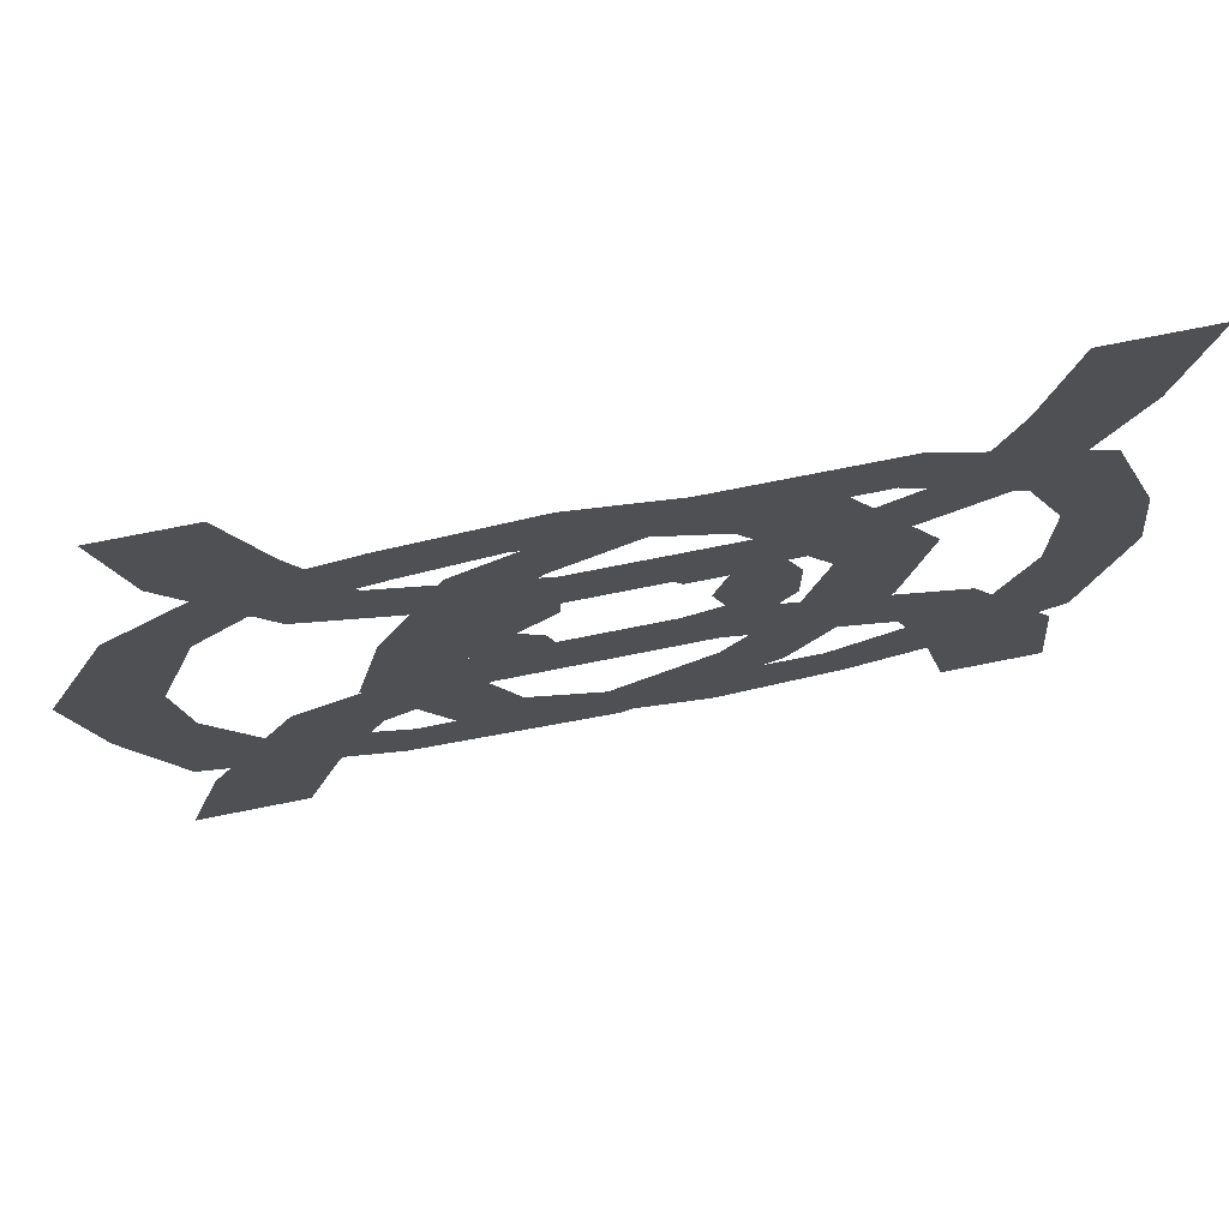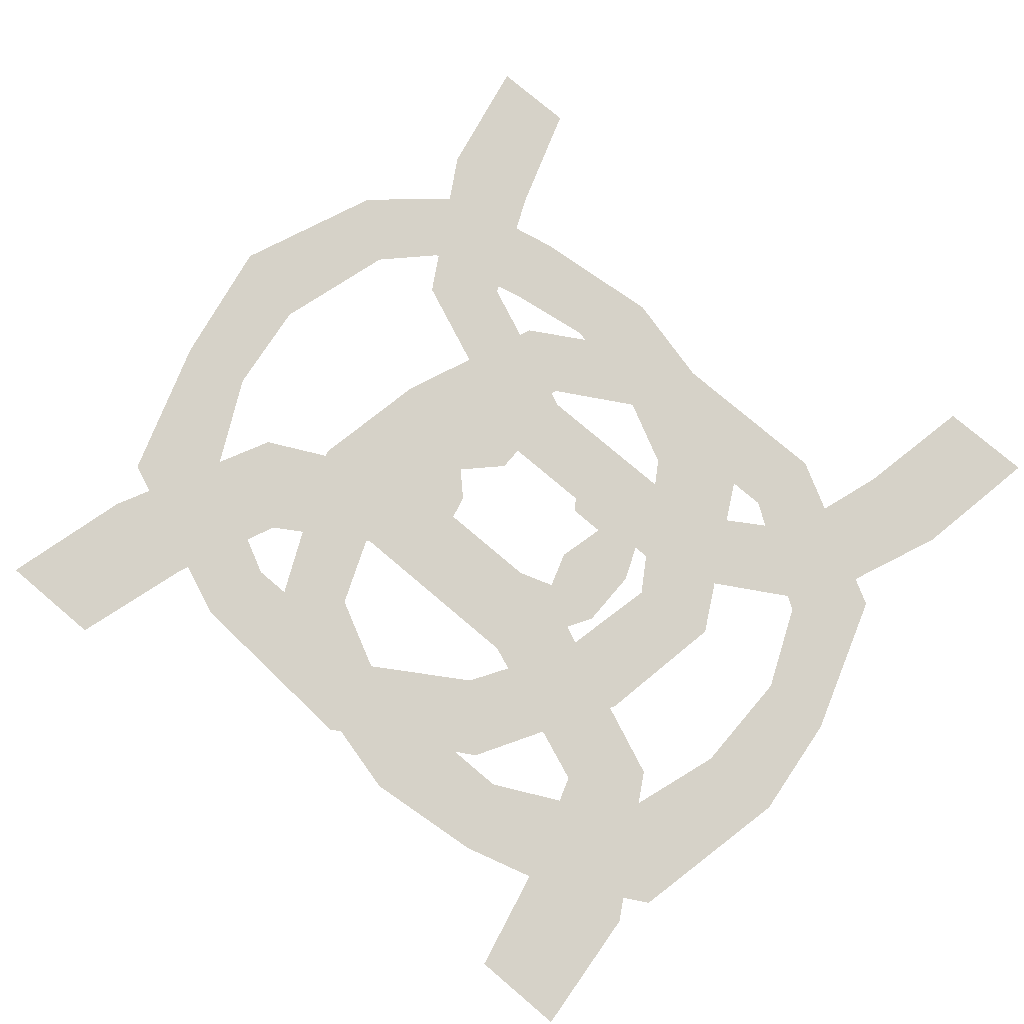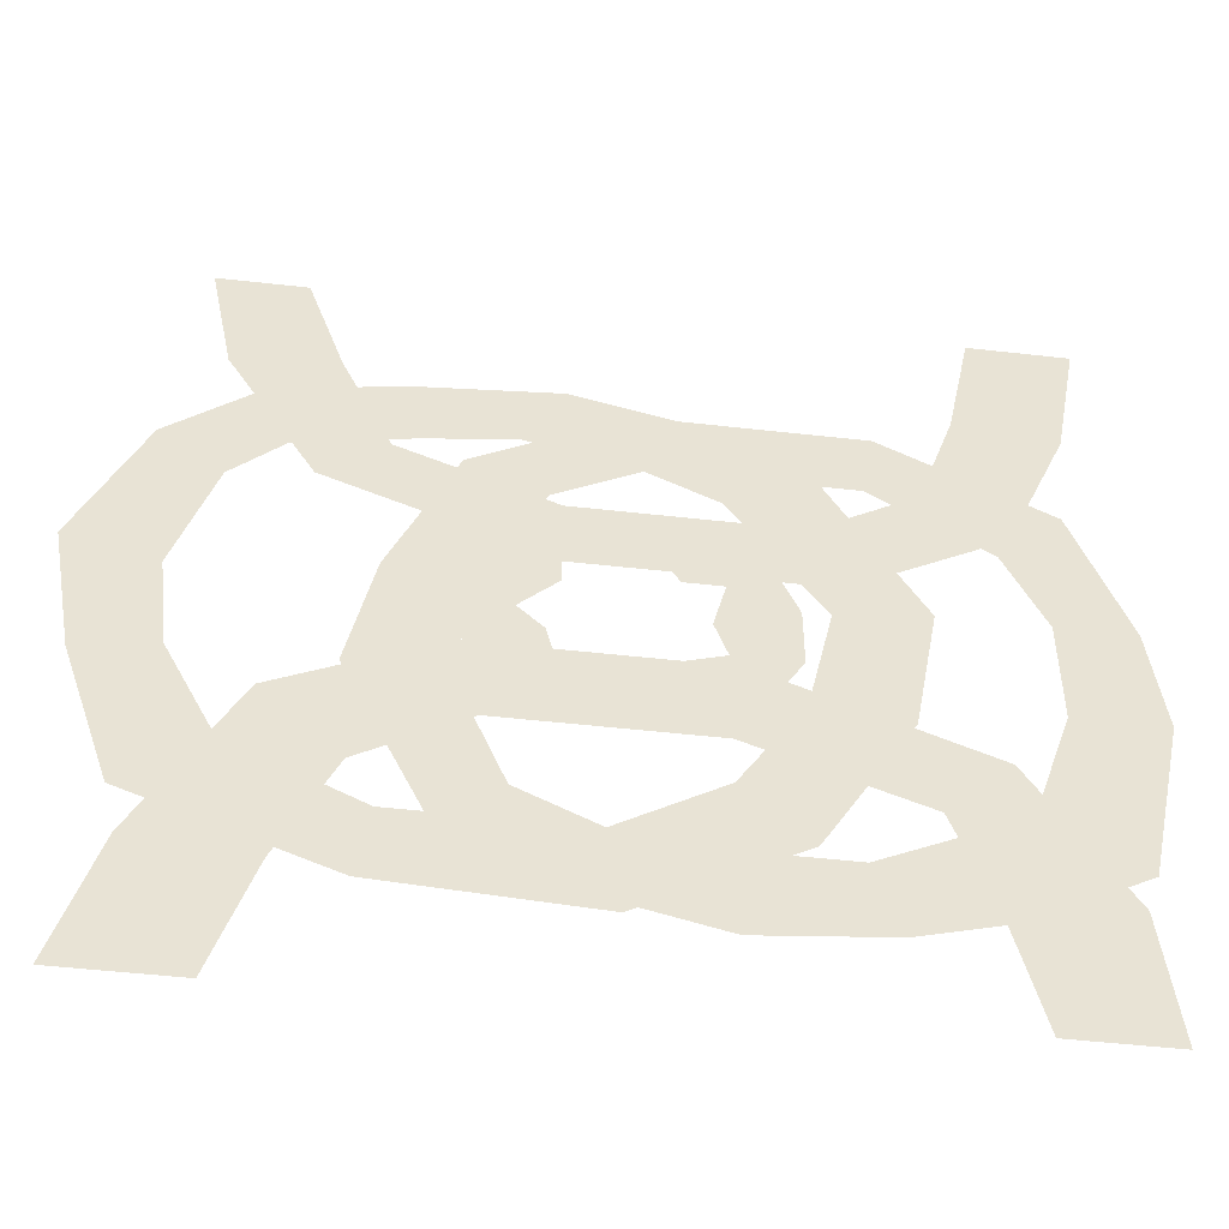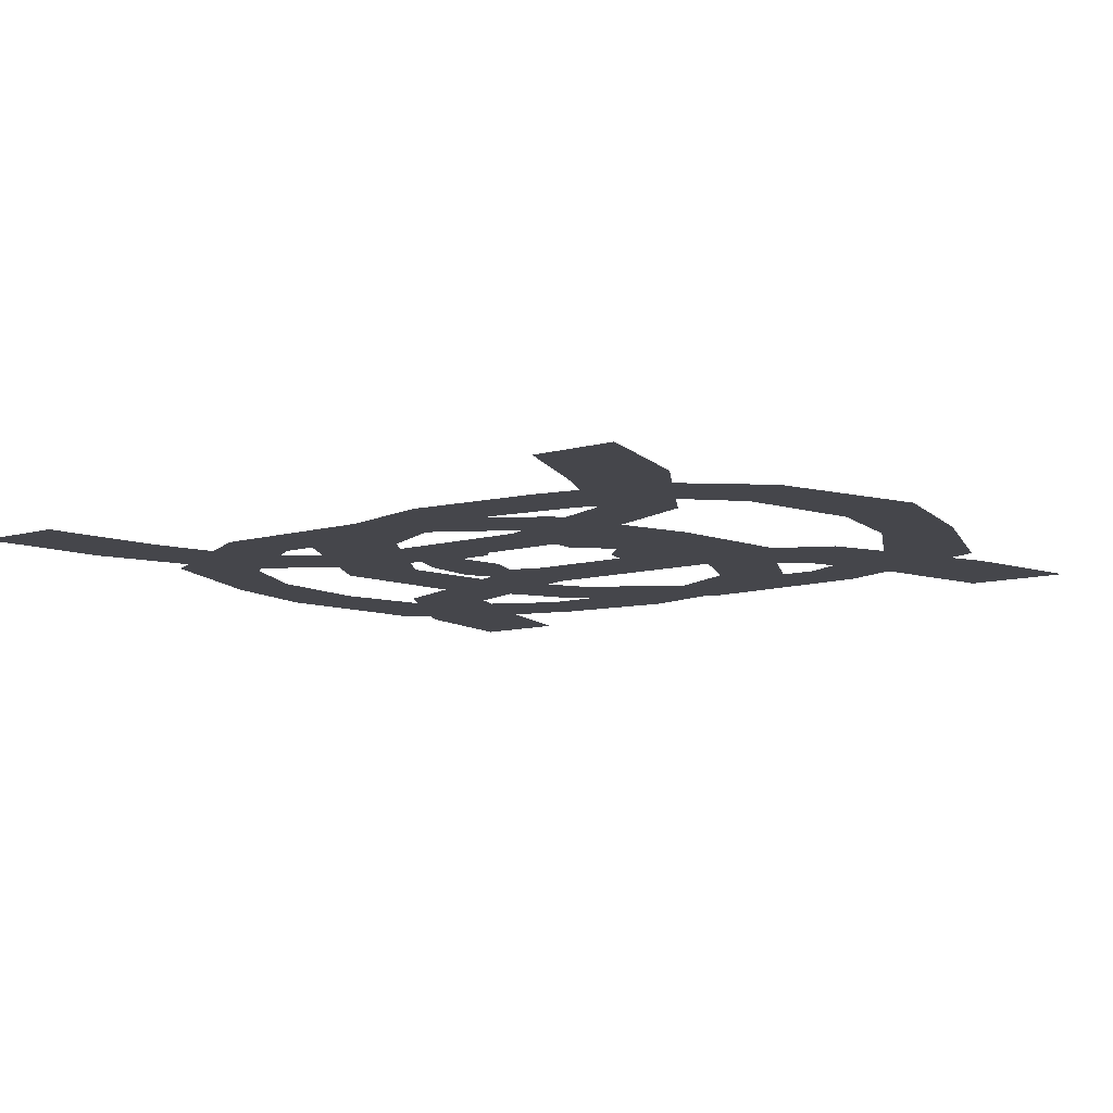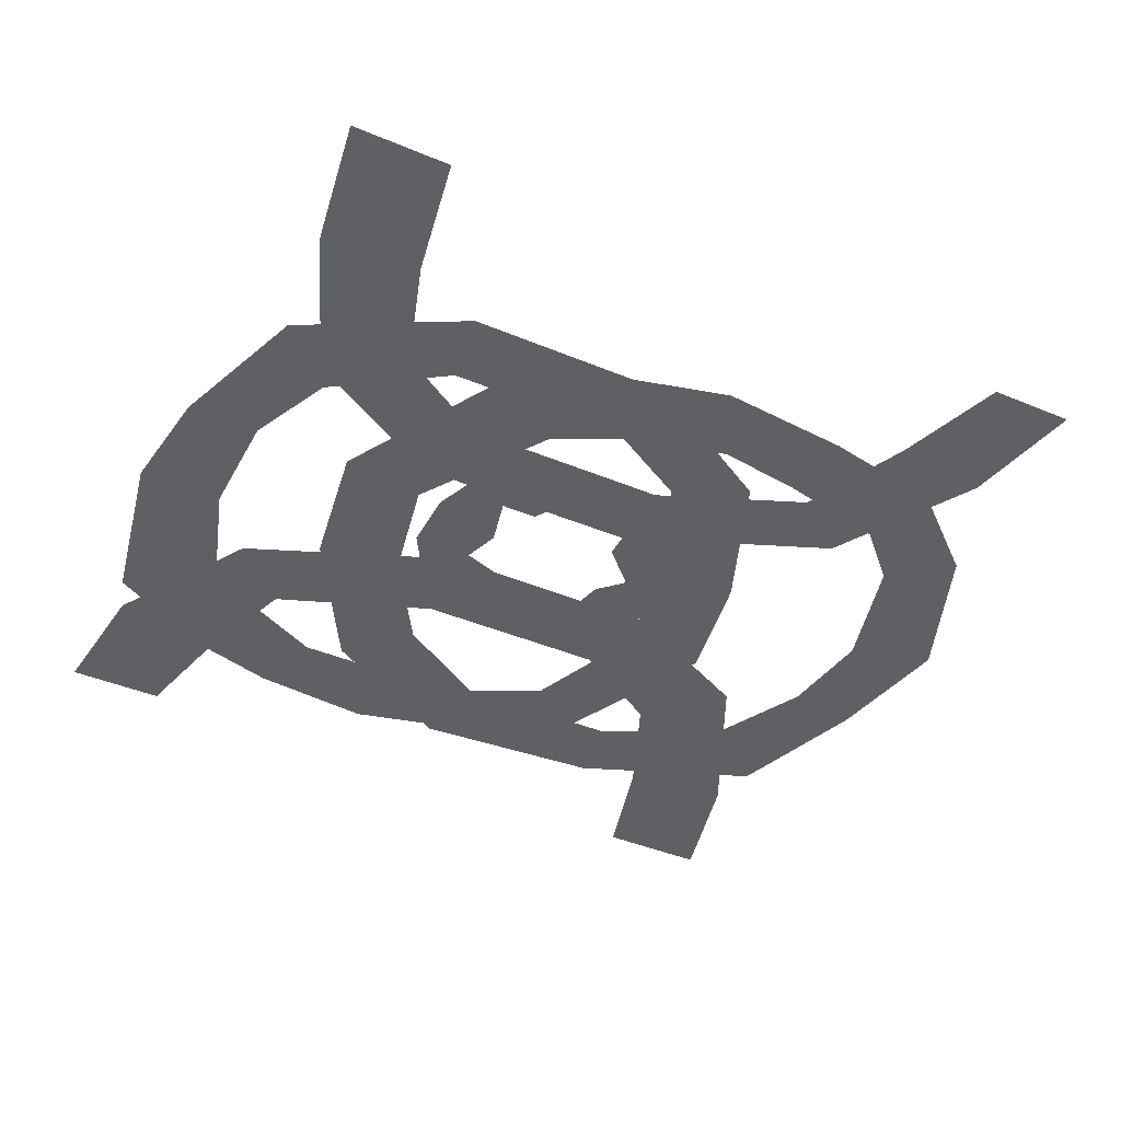
<metadata>
{"format":"obj","ext":"obj","renderer":"f3d","projection":"perspective","resolution":1024,"background":"white","views":[{"elev":74.2,"azim":168.7,"up":"+Z"},{"elev":77.7,"azim":-139.7,"up":"+Y"},{"elev":-50.0,"azim":172.9,"up":"+Z"},{"elev":-10.1,"azim":35.9,"up":"+Y"},{"elev":-42.3,"azim":-26.6,"up":"+Y"}]}
</metadata>
<code>
v 0.25 0 -0.1094
v 0.2031 0 -0.07031
v 0.125 0 -0.1094
v 0.1328 0 -0.1562
v 0.007812 0 -0.1641
v 0.01562 0 -0.1094
v -0.04688 0 -0.07031
v -0.08594 0 -0.1094
v -0.08594 0 -0.007812
v -0.1406 0 -0.01562
v -0.1016 0 0.0625
v -0.1562 0 0.07031
v -0.04688 0 0.1484
v -0.1016 0 0.1719
v 0 0 0.1719
v -0.02344 0 0.2188
v 0.0625 0 0.1875
v 0.03906 0 0.2344
v 0.1172 0 0.1797
v 0.125 0 0.2266
v 0.1875 0 0.1641
v 0.2031 0 0.2109
v 0.2188 0 0.1328
v 0.2578 0 0.1641
v 0.2422 0 0.05469
v 0.2969 0 0.07031
v 0.2344 0 -0.007812
v 0.2812 0 -0.01562
v 0.1719 0 0.1406
v 0.1328 0 0.1719
v 0.03906 0 0.1328
v 0.03906 0 0.08594
v -0.1094 0 0.08594
v -0.09375 0 0.1328
v -0.1562 0 0.1719
v -0.2031 0 0.1406
v -0.1797 0 0.2422
v -0.2422 0 0.2344
v -0.1953 0 0.3203
v -0.2578 0 0.3203
v 0.2266 0 0.2344
v 0.1641 0 0.2422
v 0.2422 0 0.3125
v 0.1875 0 0.3125
v -0.2344 0 0.1641
v -0.1953 0 0.125
v -0.125 0 0.1719
v -0.1328 0 0.2188
v 0 0 0.2188
v -0.007812 0 0.1719
v 0.04688 0 0.1406
v 0.09375 0 0.1641
v 0.07812 0 0.07031
v 0.1328 0 0.07031
v 0.09375 0 -0.007812
v 0.1484 0 -0.007812
v 0.0625 0 -0.08594
v 0.1016 0 -0.1094
v 0.01562 0 -0.1562
v -0.04688 0 -0.1172
v -0.04688 0 -0.1719
v -0.1094 0 -0.1172
v -0.125 0 -0.1641
v -0.1562 0 -0.09375
v -0.1797 0 -0.1484
v -0.1953 0 -0.07031
v -0.25 0 -0.1094
v -0.2188 0 0
v -0.2734 0 0
v -0.2188 0 0.07031
v -0.2656 0 0.07031
v -0.1875 0 -0.03906
v -0.1484 0 -0.07812
v -0.04688 0 -0.03906
v -0.05469 0 0.01562
v 0.09375 0 0.01562
v 0.07812 0 -0.03906
v 0.1406 0 -0.07812
v 0.1875 0 -0.03125
v 0.1719 0 -0.1484
v 0.2422 0 -0.1406
v 0.1953 0 -0.2266
v 0.2656 0 -0.2266
v -0.2422 0 -0.1328
v -0.1719 0 -0.1484
v -0.25 0 -0.2188
v -0.1875 0 -0.2188
v -0.007812 0 0.1328
v -0.04688 0 0.125
v -0.02344 0 0.07812
v -0.007812 0 0.1016
v 0.01562 0 0.08594
v 0.07031 0 0.1094
v 0.08594 0 0.07812
v 0.03906 0 0.07031
v 0.09375 0 0.04688
v 0.0625 0 0.04688
v 0.08594 0 0
v 0.04688 0 0.03125
v 0.05469 0 -0.03125
v 0.03906 0 0
v 0.01562 0 -0.03906
v 0.007812 0 0.007812
v -0.02344 0 -0.03906
v -0.01562 0 0
v -0.0625 0 -0.01562
v -0.02344 0 0.01562
v -0.08594 0 0.02344
v -0.04688 0 0.02344
v -0.08594 0 0.0625
v -0.03906 0 0.04688
v -0.07031 0 0.1016
v -0.04688 0 0.07812
f 1 2 3
f 1 3 4
f 4 3 5
f 5 3 6
f 5 6 7
f 5 7 8
f 8 7 9
f 8 9 10
f 10 9 11
f 10 11 12
f 12 11 13
f 12 13 14
f 14 13 15
f 14 15 16
f 16 15 17
f 16 17 18
f 18 17 19
f 18 19 20
f 20 19 21
f 20 21 22
f 22 21 23
f 22 23 24
f 24 23 25
f 24 25 26
f 26 25 27
f 26 27 28
f 28 27 2
f 28 2 1
f 29 30 31
f 29 31 32
f 32 31 33
f 33 31 34
f 33 34 35
f 33 35 36
f 36 35 37
f 36 37 38
f 38 37 39
f 38 39 40
f 41 42 30
f 41 30 29
f 43 44 42
f 43 42 41
f 45 46 47
f 45 47 48
f 48 47 49
f 49 47 50
f 49 50 51
f 49 51 52
f 52 51 53
f 52 53 54
f 54 53 55
f 54 55 56
f 56 55 57
f 56 57 58
f 58 57 6
f 58 6 59
f 59 6 60
f 59 60 61
f 61 60 62
f 61 62 63
f 63 62 64
f 63 64 65
f 65 64 66
f 65 66 67
f 67 66 68
f 67 68 69
f 69 68 70
f 69 70 71
f 71 70 46
f 71 46 45
f 72 73 74
f 72 74 75
f 75 74 76
f 76 74 77
f 76 77 78
f 76 78 79
f 79 78 80
f 79 80 81
f 81 80 82
f 81 82 83
f 84 85 73
f 84 73 72
f 86 87 85
f 86 85 84
f 88 89 90
f 88 90 91
f 88 91 31
f 31 91 92
f 31 92 93
f 93 92 32
f 93 32 94
f 94 32 95
f 94 95 96
f 96 95 97
f 96 97 98
f 98 97 99
f 98 99 100
f 100 99 101
f 100 101 102
f 102 101 103
f 102 103 104
f 104 103 105
f 104 105 106
f 106 105 107
f 106 107 108
f 108 107 109
f 108 109 110
f 110 109 111
f 110 111 112
f 112 111 113
f 112 113 89
f 89 113 90

</code>
